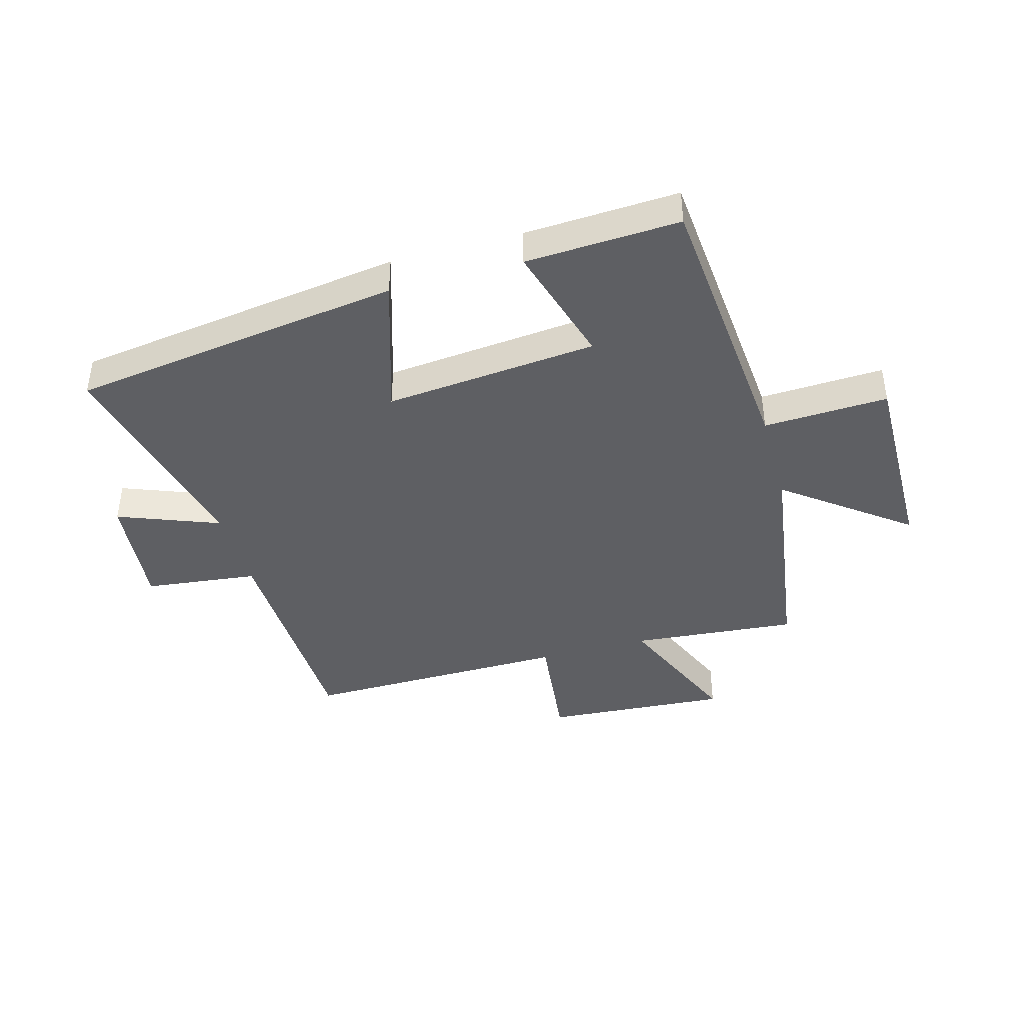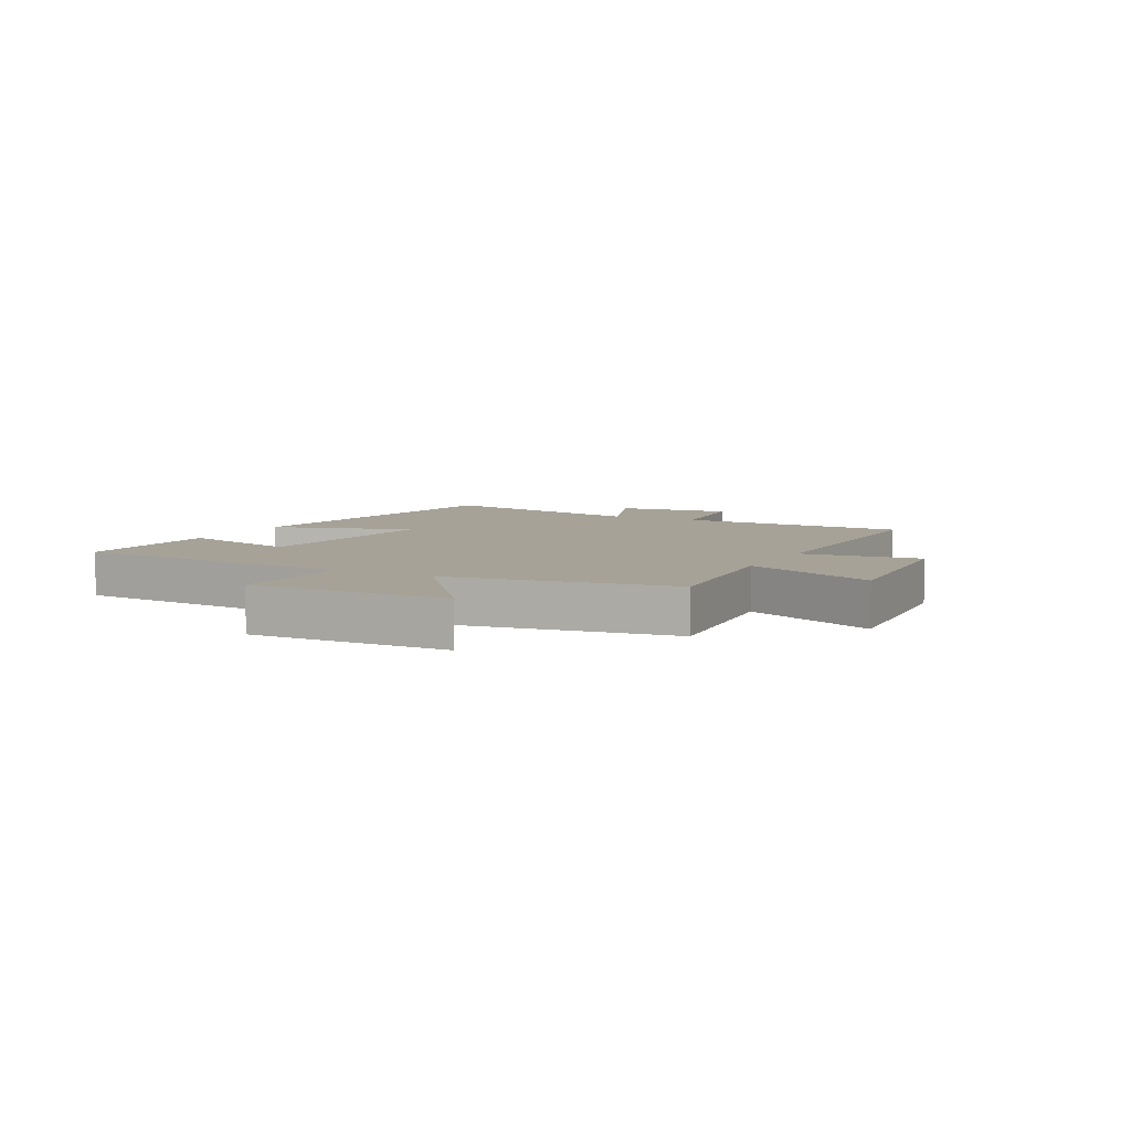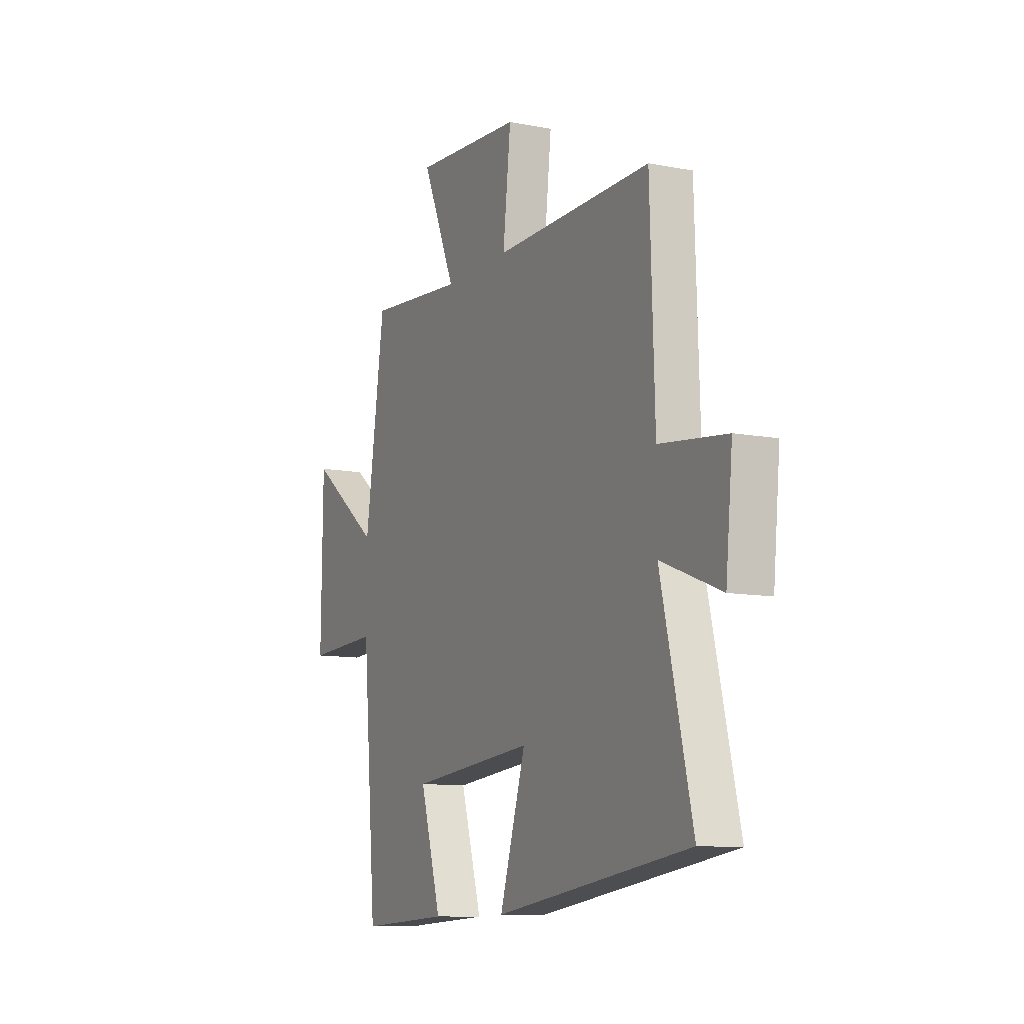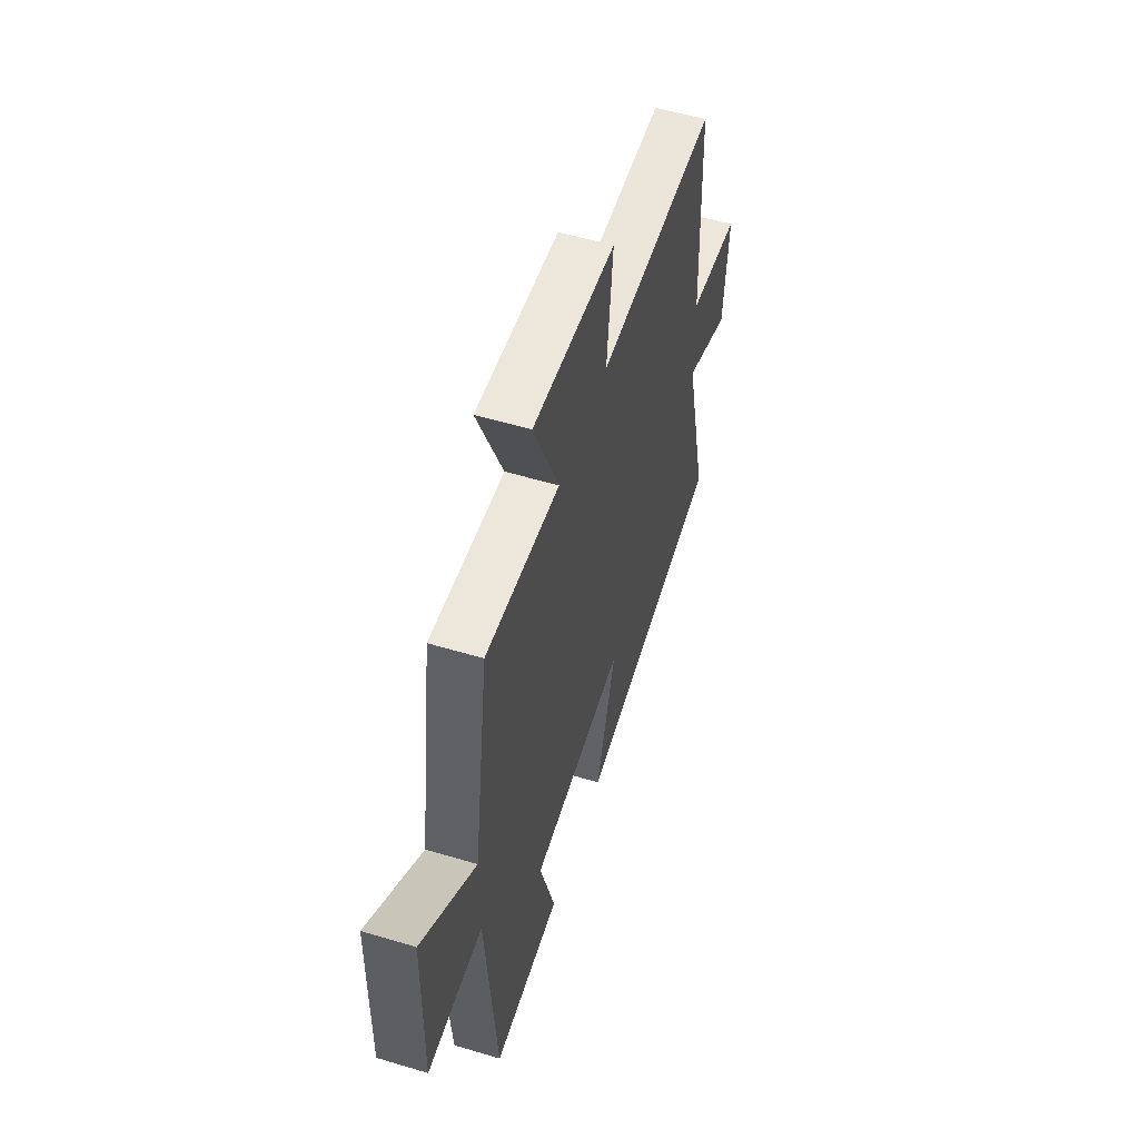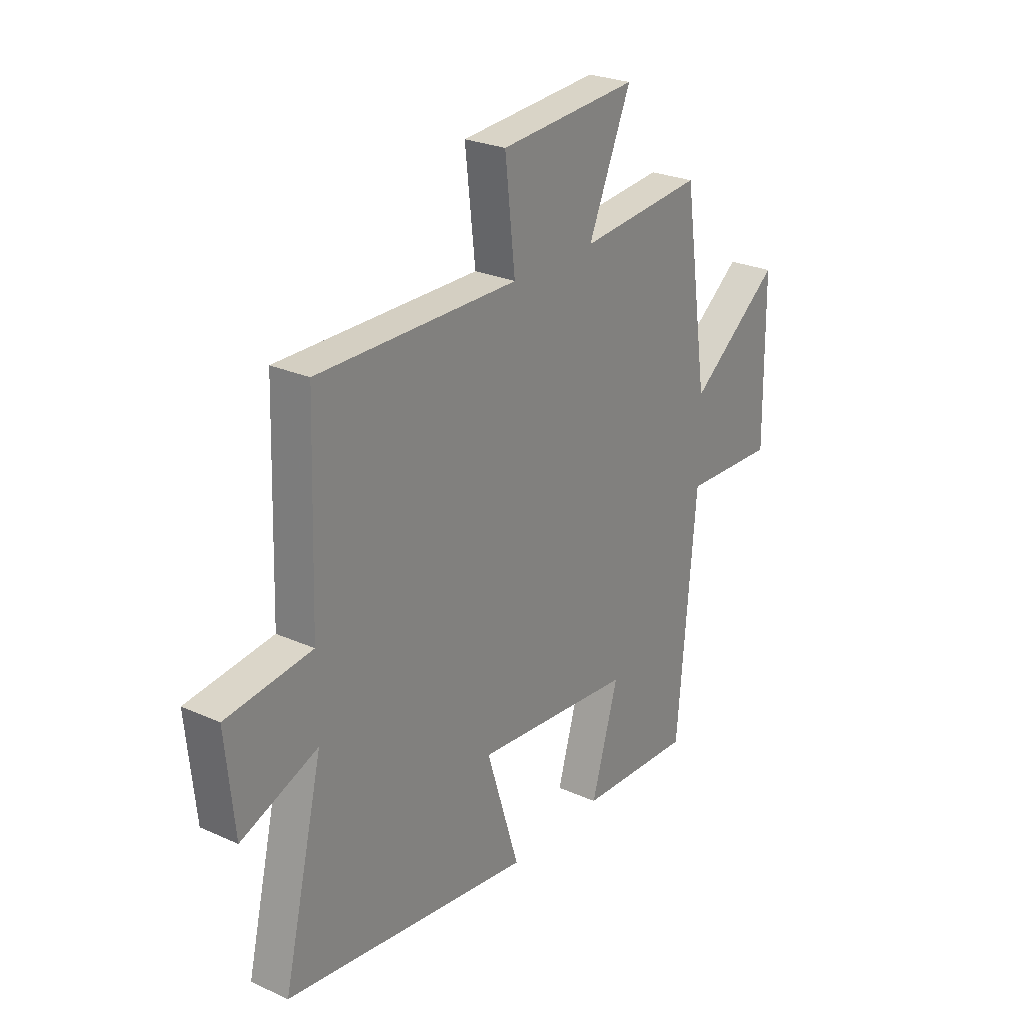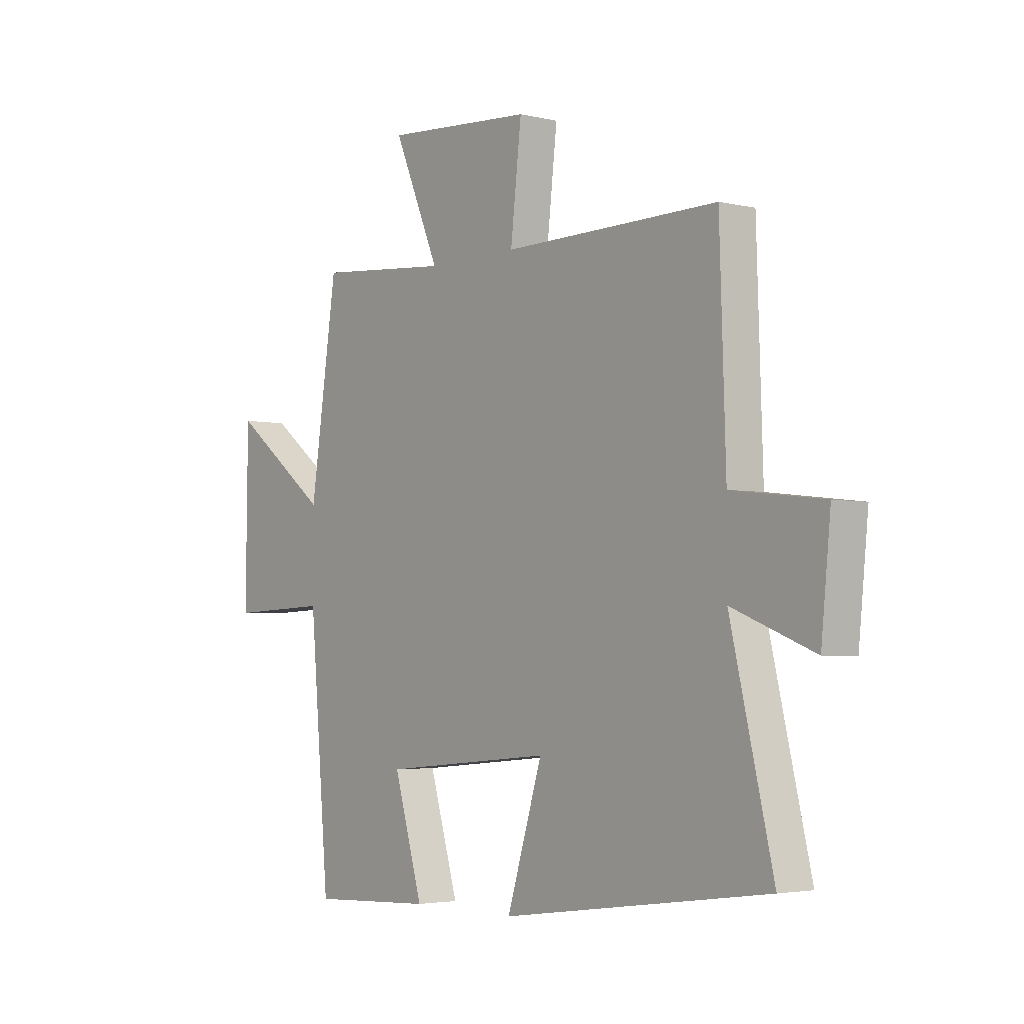
<metadata>
{"format":"obj","ext":"obj","renderer":"f3d","projection":"perspective","resolution":1024,"background":"white","views":[{"elev":-41.7,"azim":-164.4,"up":"+Y"},{"elev":6.4,"azim":-62.8,"up":"+Y"},{"elev":-10.4,"azim":64.0,"up":"+Z"},{"elev":54.5,"azim":-72.4,"up":"+Z"},{"elev":25.9,"azim":125.6,"up":"+Z"},{"elev":-3.4,"azim":51.5,"up":"+Z"}]}
</metadata>
<code>
v -0.443 0.07 0.525
v -0.161 0.07 0.5
v -0.258 0.07 0.725
v 0.056 0.07 0.703
v 0.033 0.07 0.5
v 0.487 0.07 0.505
v 0.5 0.07 0.111
v 0.693 0.07 0.088
v 0.673 0.07 -0.112
v 0.5 0.07 -0.045
v 0.59 0.07 -0.422
v 0.027 0.07 -0.5
v 0.102 0.07 -0.259
v -0.258 0.07 -0.293
v -0.197 0.07 -0.5
v -0.458 0.07 -0.513
v -0.5 0.07 -0.03
v -0.711 0.07 -0.039
v -0.707 0.07 0.297
v -0.5 0.07 0.14
v -0.443 0 0.525
v -0.161 0 0.5
v -0.258 0 0.725
v 0.056 0 0.703
v 0.033 0 0.5
v 0.487 0 0.505
v 0.5 0 0.111
v 0.693 0 0.088
v 0.673 0 -0.112
v 0.5 0 -0.045
v 0.59 0 -0.422
v 0.027 0 -0.5
v 0.102 0 -0.259
v -0.258 0 -0.293
v -0.197 0 -0.5
v -0.458 0 -0.513
v -0.5 0 -0.03
v -0.711 0 -0.039
v -0.707 0 0.297
v -0.5 0 0.14
f 17 18 19 20
f 16 17 20
f 15 16 20
f 14 15 20
f 20 1 2
f 14 20 2
f 13 14 2
f 10 11 12 13
f 10 13 2
f 7 8 9 10
f 5 6 7 10
f 5 10 2 3
f 3 4 5
f 40 39 38 37
f 40 37 36
f 40 36 35
f 40 35 34
f 22 21 40
f 22 40 34
f 22 34 33
f 33 32 31 30
f 22 33 30
f 30 29 28 27
f 30 27 26 25
f 23 22 30 25
f 25 24 23
f 1 21 22 2
f 2 22 23 3
f 3 23 24 4
f 4 24 25 5
f 5 25 26 6
f 6 26 27 7
f 7 27 28 8
f 8 28 29 9
f 9 29 30 10
f 10 30 31 11
f 11 31 32 12
f 12 32 33 13
f 13 33 34 14
f 14 34 35 15
f 15 35 36 16
f 16 36 37 17
f 17 37 38 18
f 18 38 39 19
f 19 39 40 20
f 20 40 21 1

</code>
